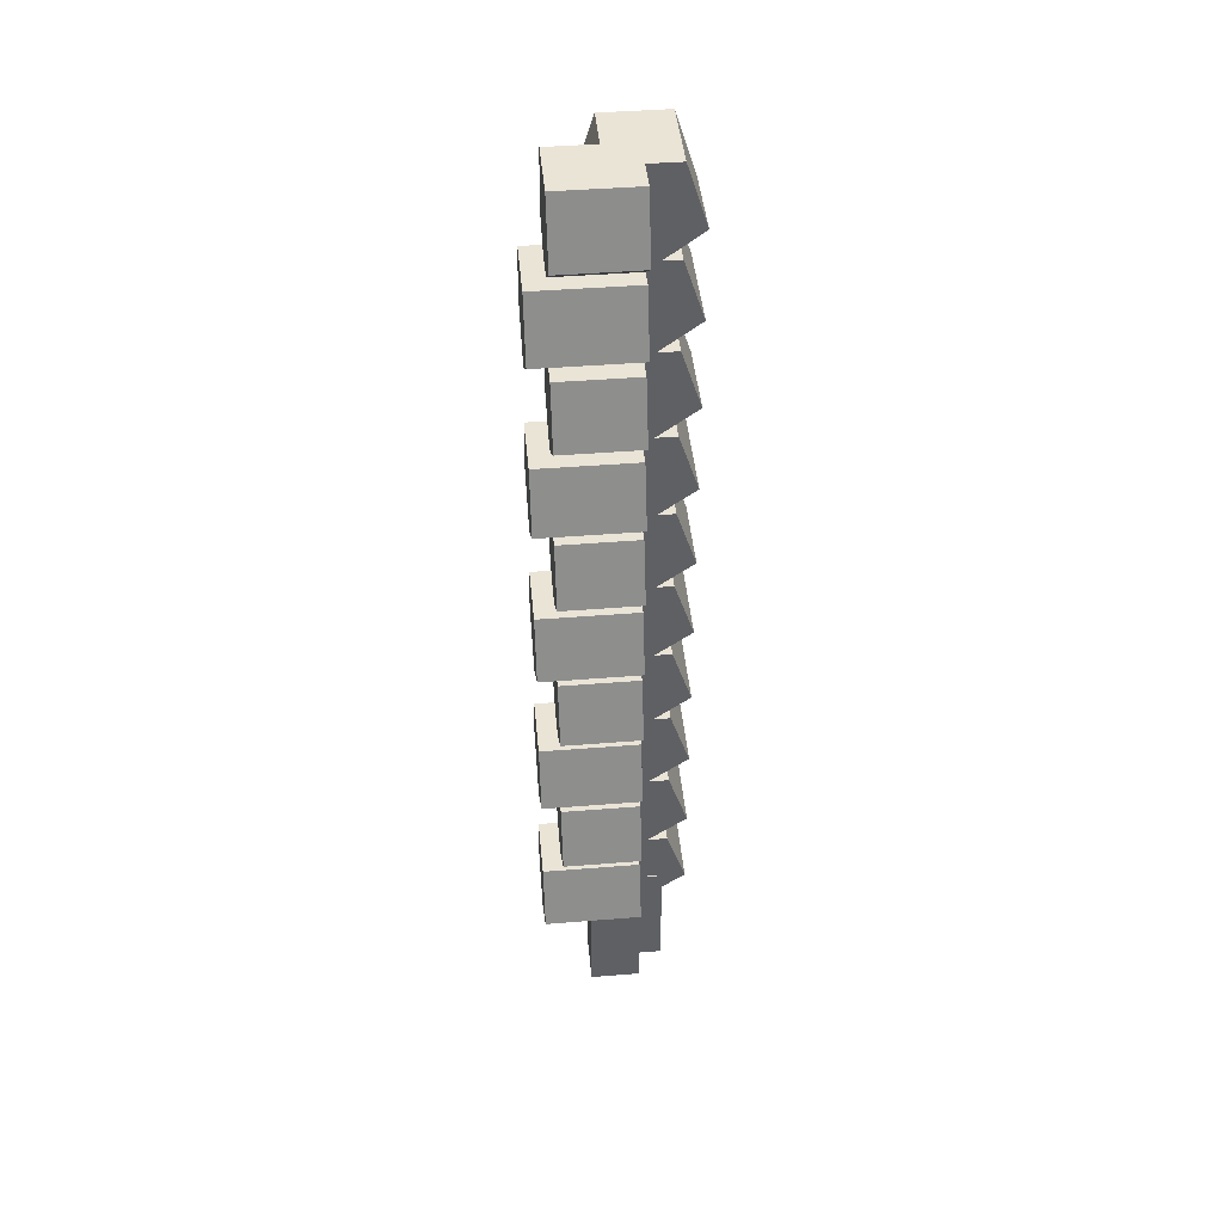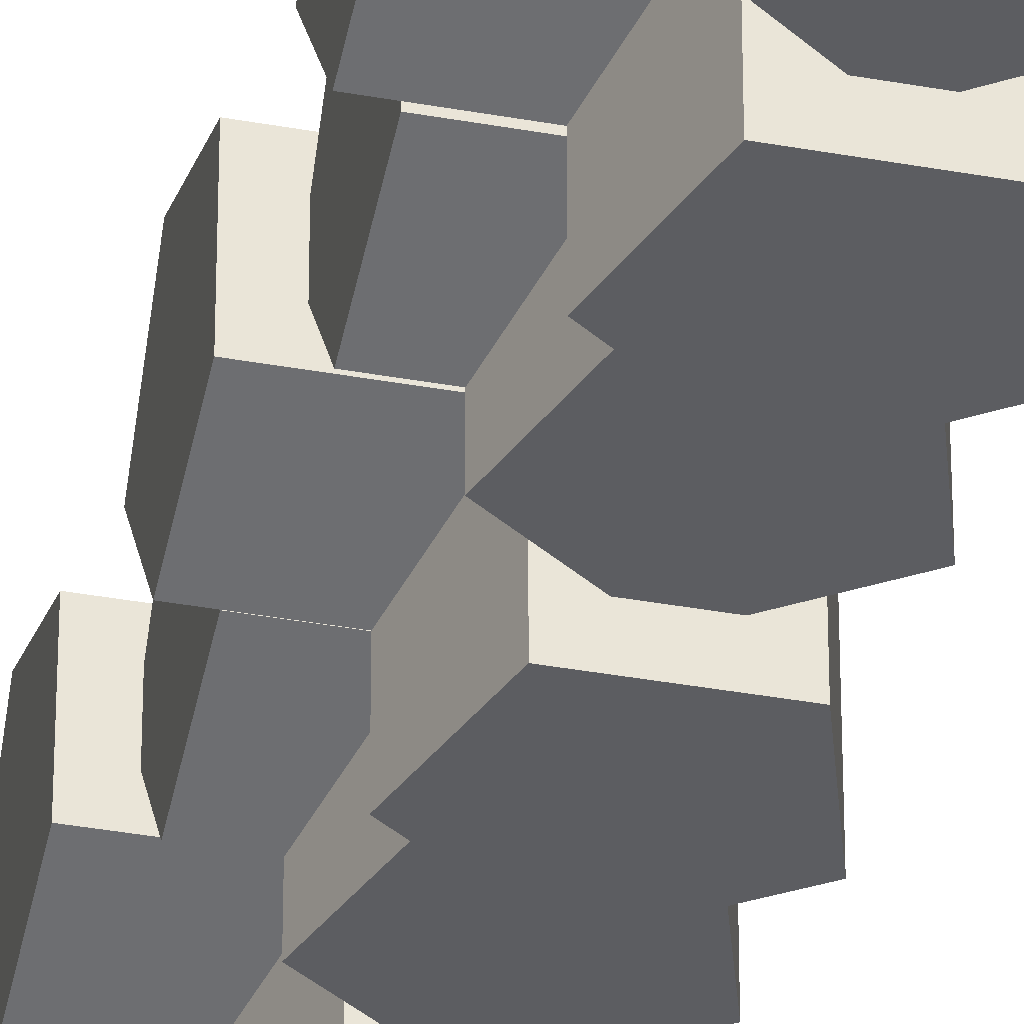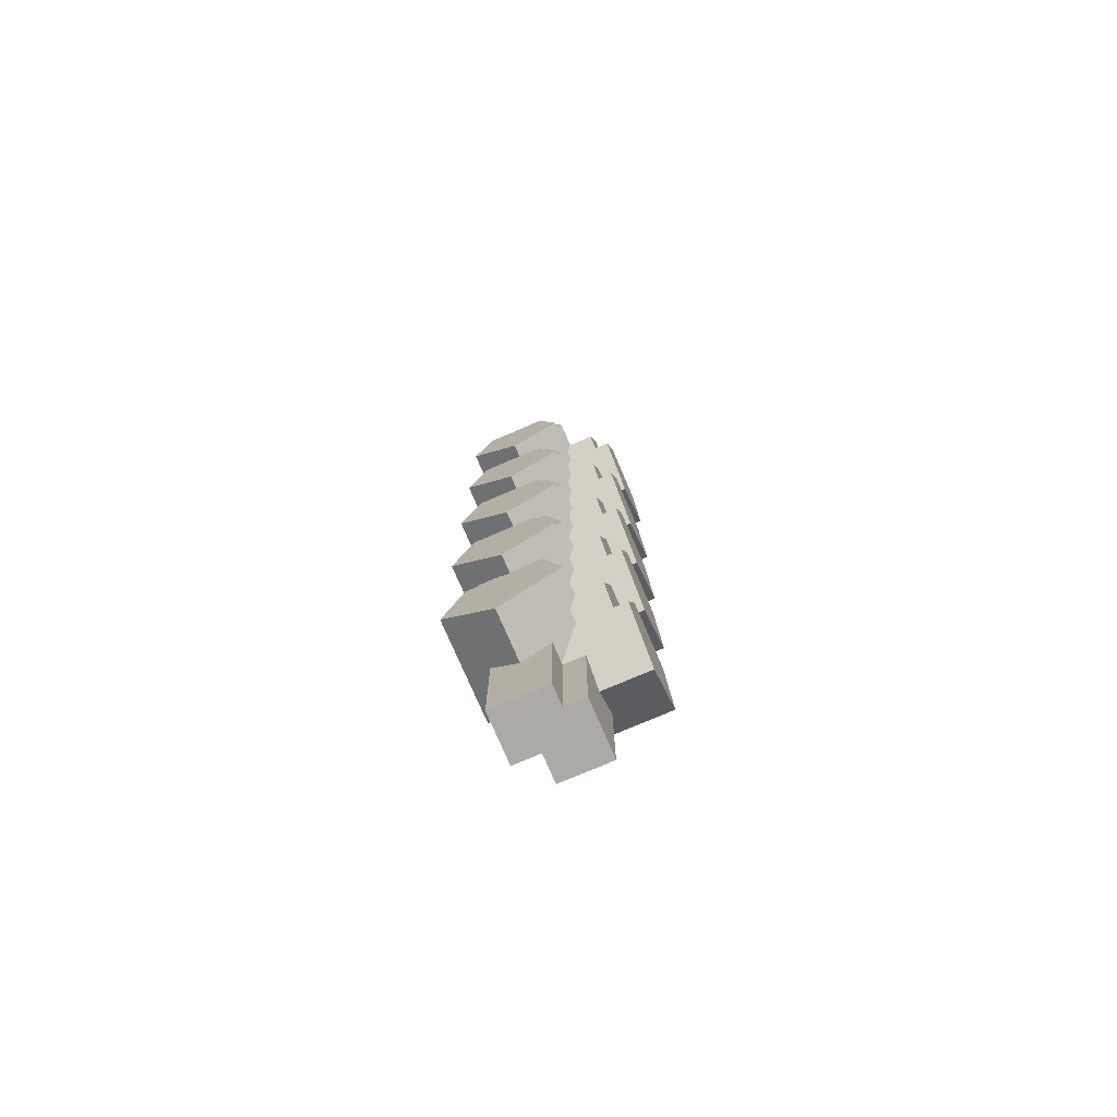
<metadata>
{"format":"obj","ext":"obj","renderer":"f3d","projection":"perspective","resolution":1024,"background":"white","views":[{"elev":43.6,"azim":-95.4,"up":"+Y"},{"elev":-36.5,"azim":166.6,"up":"+Z"},{"elev":-75.9,"azim":113.2,"up":"+Y"}]}
</metadata>
<code>
o Cylinder.004
v 0.4991 0.1309 -0.5292
v 0.4991 0 -0.5292
v 0.4991 0.1309 -0.4722
v 0.4991 0 -0.4722
v 0.5001 0.899 -0.5
v 0.5001 0.9369 -0.5522
v 0.5001 1 -0.5323
v 0.5001 1 -0.4677
v 0.5001 0.9369 -0.4478
v 0.5001 0.8101 -0.5
v 0.5001 0.848 -0.5522
v 0.5001 0.9094 -0.5323
v 0.5001 0.9094 -0.4677
v 0.5001 0.848 -0.4478
v 0.5001 0.7189 -0.5
v 0.5001 0.7569 -0.5522
v 0.5001 0.8182 -0.5323
v 0.5001 0.8182 -0.4677
v 0.5001 0.7569 -0.4478
v 0.5001 0.6278 -0.5
v 0.5001 0.6657 -0.5522
v 0.5001 0.7271 -0.5323
v 0.5001 0.7271 -0.4677
v 0.5001 0.6657 -0.4478
v 0.5001 0.5392 -0.5
v 0.5001 0.5771 -0.5522
v 0.5001 0.6384 -0.5323
v 0.5001 0.6384 -0.4677
v 0.5001 0.5771 -0.4478
v 0.5001 0.4505 -0.5
v 0.5001 0.4885 -0.5522
v 0.5001 0.5498 -0.5323
v 0.5001 0.5498 -0.4677
v 0.5001 0.4885 -0.4478
v 0.5001 0.3619 -0.5
v 0.5001 0.3998 -0.5522
v 0.5001 0.4612 -0.5323
v 0.5001 0.4612 -0.4677
v 0.5001 0.3998 -0.4478
v 0.5001 0.2733 -0.5
v 0.5001 0.3112 -0.5522
v 0.5001 0.3726 -0.5323
v 0.5001 0.3726 -0.4677
v 0.5001 0.3112 -0.4478
v 0.5001 0.1821 -0.5
v 0.5001 0.22 -0.5522
v 0.5001 0.2814 -0.5323
v 0.5001 0.2814 -0.4677
v 0.5001 0.22 -0.4478
v 0.5001 0.09097 -0.5
v 0.5001 0.1289 -0.5522
v 0.5001 0.1903 -0.5323
v 0.5001 0.1903 -0.4677
v 0.5001 0.1289 -0.4478
v 0.4709 0.1309 -0.4992
v 0.4709 0 -0.4992
v 0.5278 0.1309 -0.4992
v 0.5278 0 -0.4992
v 0.5 0.899 -0.5001
v 0.4479 0.9369 -0.5001
v 0.4678 1 -0.5001
v 0.5323 1 -0.5001
v 0.5522 0.9369 -0.5001
v 0.5 0.8101 -0.5001
v 0.4479 0.848 -0.5001
v 0.4678 0.9094 -0.5001
v 0.5323 0.9094 -0.5001
v 0.5522 0.848 -0.5001
v 0.5 0.7189 -0.5001
v 0.4479 0.7569 -0.5001
v 0.4678 0.8182 -0.5001
v 0.5323 0.8182 -0.5001
v 0.5522 0.7569 -0.5001
v 0.5 0.6278 -0.5001
v 0.4479 0.6657 -0.5001
v 0.4678 0.7271 -0.5001
v 0.5323 0.7271 -0.5001
v 0.5522 0.6657 -0.5001
v 0.5 0.5392 -0.5001
v 0.4479 0.5771 -0.5001
v 0.4678 0.6384 -0.5001
v 0.5323 0.6384 -0.5001
v 0.5522 0.5771 -0.5001
v 0.5 0.4505 -0.5001
v 0.4479 0.4885 -0.5001
v 0.4678 0.5498 -0.5001
v 0.5323 0.5498 -0.5001
v 0.5522 0.4885 -0.5001
v 0.5 0.3619 -0.5001
v 0.4479 0.3998 -0.5001
v 0.4678 0.4612 -0.5001
v 0.5323 0.4612 -0.5001
v 0.5522 0.3998 -0.5001
v 0.5 0.2733 -0.5001
v 0.4479 0.3112 -0.5001
v 0.4678 0.3726 -0.5001
v 0.5323 0.3726 -0.5001
v 0.5522 0.3112 -0.5001
v 0.5 0.1821 -0.5001
v 0.4479 0.22 -0.5001
v 0.4678 0.2814 -0.5001
v 0.5323 0.2814 -0.5001
v 0.5522 0.22 -0.5001
v 0.5 0.09097 -0.5001
v 0.4479 0.1289 -0.5001
v 0.4678 0.1903 -0.5001
v 0.5323 0.1903 -0.5001
v 0.5522 0.1289 -0.5001
v 0.5278 0.1309 -0.5508
v 0.5278 0 -0.5508
v 0.4709 0.1309 -0.5508
v 0.4709 0 -0.5508
v 0.5 0.9113 -0.5801
v 0.4596 0.9408 -0.5801
v 0.4751 0.99 -0.5801
v 0.525 0.99 -0.5801
v 0.5405 0.9408 -0.5801
v 0.5 0.8225 -0.6001
v 0.4596 0.8518 -0.6001
v 0.4751 0.8994 -0.6001
v 0.525 0.8994 -0.6001
v 0.5405 0.8518 -0.6001
v 0.5 0.7313 -0.5801
v 0.4596 0.7607 -0.5801
v 0.4751 0.8082 -0.5801
v 0.525 0.8082 -0.5801
v 0.5405 0.7607 -0.5801
v 0.5 0.6401 -0.6001
v 0.4596 0.6695 -0.6001
v 0.4751 0.7171 -0.6001
v 0.525 0.7171 -0.6001
v 0.5405 0.6695 -0.6001
v 0.5 0.5515 -0.5801
v 0.4596 0.5809 -0.5801
v 0.4751 0.6284 -0.5801
v 0.525 0.6284 -0.5801
v 0.5405 0.5809 -0.5801
v 0.5 0.4629 -0.6001
v 0.4596 0.4923 -0.6001
v 0.4751 0.5398 -0.6001
v 0.525 0.5398 -0.6001
v 0.5405 0.4923 -0.6001
v 0.5 0.3743 -0.5801
v 0.4596 0.4036 -0.5801
v 0.4751 0.4512 -0.5801
v 0.525 0.4512 -0.5801
v 0.5405 0.4036 -0.5801
v 0.5 0.2856 -0.6001
v 0.4596 0.315 -0.6001
v 0.4751 0.3626 -0.6001
v 0.525 0.3626 -0.6001
v 0.5405 0.315 -0.6001
v 0.5 0.1945 -0.5801
v 0.4596 0.2239 -0.5801
v 0.4751 0.2714 -0.5801
v 0.525 0.2714 -0.5801
v 0.5405 0.2239 -0.5801
v 0.5 0.1033 -0.6001
v 0.4596 0.1327 -0.6001
v 0.4751 0.1802 -0.6001
v 0.525 0.1802 -0.6001
v 0.5405 0.1327 -0.6001
v 0.5489 0.1309 -0.4722
v 0.5489 0 -0.4722
v 0.5489 0.1309 -0.5292
v 0.5489 0 -0.5292
v 0.5801 0.9113 -0.5
v 0.5801 0.9408 -0.5405
v 0.5801 0.99 -0.5249
v 0.5801 0.99 -0.4751
v 0.5801 0.9408 -0.4595
v 0.6001 0.822 -0.5
v 0.6001 0.8517 -0.5409
v 0.6001 0.8998 -0.5253
v 0.6001 0.8998 -0.4747
v 0.6001 0.8517 -0.4591
v 0.5801 0.7313 -0.5
v 0.5801 0.7607 -0.5404
v 0.5801 0.8082 -0.525
v 0.5801 0.8082 -0.475
v 0.5801 0.7607 -0.4596
v 0.6001 0.6401 -0.5
v 0.6001 0.6695 -0.5404
v 0.6001 0.7171 -0.525
v 0.6001 0.7171 -0.475
v 0.6001 0.6695 -0.4596
v 0.5801 0.5515 -0.5
v 0.5801 0.5809 -0.5404
v 0.5801 0.6284 -0.525
v 0.5801 0.6284 -0.475
v 0.5801 0.5809 -0.4596
v 0.6001 0.4629 -0.5
v 0.6001 0.4923 -0.5404
v 0.6001 0.5398 -0.525
v 0.6001 0.5398 -0.475
v 0.6001 0.4923 -0.4596
v 0.5801 0.3743 -0.5
v 0.5801 0.4036 -0.5404
v 0.5801 0.4512 -0.525
v 0.5801 0.4512 -0.475
v 0.5801 0.4036 -0.4596
v 0.6001 0.2856 -0.5
v 0.6001 0.315 -0.5404
v 0.6001 0.3626 -0.525
v 0.6001 0.3626 -0.475
v 0.6001 0.315 -0.4596
v 0.5801 0.1945 -0.5
v 0.5801 0.2239 -0.5404
v 0.5801 0.2714 -0.525
v 0.5801 0.2714 -0.475
v 0.5801 0.2239 -0.4596
v 0.6001 0.1033 -0.5
v 0.6001 0.1327 -0.5404
v 0.6001 0.1802 -0.525
v 0.6001 0.1802 -0.475
v 0.6001 0.1327 -0.4596
v 0.5 0.899 -0.5801
v 0.4479 0.9369 -0.5801
v 0.4678 1 -0.5801
v 0.5323 1 -0.5801
v 0.5522 0.9369 -0.5801
v 0.5 0.8101 -0.6001
v 0.4479 0.848 -0.6001
v 0.4678 0.9094 -0.6001
v 0.5323 0.9094 -0.6001
v 0.5522 0.848 -0.6001
v 0.5 0.7189 -0.5801
v 0.4479 0.7569 -0.5801
v 0.4678 0.8182 -0.5801
v 0.5323 0.8182 -0.5801
v 0.5522 0.7569 -0.5801
v 0.5 0.6278 -0.6001
v 0.4479 0.6657 -0.6001
v 0.4678 0.7271 -0.6001
v 0.5323 0.7271 -0.6001
v 0.5522 0.6657 -0.6001
v 0.5 0.5392 -0.5801
v 0.4479 0.5771 -0.5801
v 0.4678 0.6384 -0.5801
v 0.5323 0.6384 -0.5801
v 0.5522 0.5771 -0.5801
v 0.5 0.4505 -0.6001
v 0.4479 0.4885 -0.6001
v 0.4678 0.5498 -0.6001
v 0.5323 0.5498 -0.6001
v 0.5522 0.4885 -0.6001
v 0.5 0.3619 -0.5801
v 0.4479 0.3998 -0.5801
v 0.4678 0.4612 -0.5801
v 0.5323 0.4612 -0.5801
v 0.5522 0.3998 -0.5801
v 0.5 0.2733 -0.6001
v 0.4479 0.3112 -0.6001
v 0.4678 0.3726 -0.6001
v 0.5323 0.3726 -0.6001
v 0.5522 0.3112 -0.6001
v 0.5 0.1821 -0.5801
v 0.4479 0.22 -0.5801
v 0.4678 0.2814 -0.5801
v 0.5323 0.2814 -0.5801
v 0.5522 0.22 -0.5801
v 0.5 0.09097 -0.6001
v 0.4479 0.1289 -0.6001
v 0.4678 0.1903 -0.6001
v 0.5323 0.1903 -0.6001
v 0.5522 0.1289 -0.6001
v 0.6001 0.09097 -0.5
v 0.6001 0.1289 -0.5522
v 0.6001 0.1903 -0.5323
v 0.6001 0.1903 -0.4677
v 0.6001 0.1289 -0.4478
v 0.5801 0.1821 -0.5
v 0.5801 0.22 -0.5522
v 0.5801 0.2814 -0.5323
v 0.5801 0.2814 -0.4677
v 0.5801 0.22 -0.4478
v 0.6001 0.2733 -0.5
v 0.6001 0.3112 -0.5522
v 0.6001 0.3726 -0.5323
v 0.6001 0.3726 -0.4677
v 0.6001 0.3112 -0.4478
v 0.5801 0.3619 -0.5
v 0.5801 0.3998 -0.5522
v 0.5801 0.4612 -0.5323
v 0.5801 0.4612 -0.4677
v 0.5801 0.3998 -0.4478
v 0.6001 0.4505 -0.5
v 0.6001 0.4885 -0.5522
v 0.6001 0.5498 -0.5323
v 0.6001 0.5498 -0.4677
v 0.6001 0.4885 -0.4478
v 0.5801 0.5392 -0.5
v 0.5801 0.5771 -0.5522
v 0.5801 0.6384 -0.5323
v 0.5801 0.6384 -0.4677
v 0.5801 0.5771 -0.4478
v 0.6001 0.6278 -0.5
v 0.6001 0.6657 -0.5522
v 0.6001 0.7271 -0.5323
v 0.6001 0.7271 -0.4677
v 0.6001 0.6657 -0.4478
v 0.5801 0.7189 -0.5
v 0.5801 0.7569 -0.5522
v 0.5801 0.8182 -0.5323
v 0.5801 0.8182 -0.4677
v 0.5801 0.7569 -0.4478
v 0.6001 0.8101 -0.5
v 0.6001 0.848 -0.5522
v 0.6001 0.9094 -0.5323
v 0.6001 0.9094 -0.4677
v 0.6001 0.848 -0.4478
v 0.5801 0.899 -0.5
v 0.5801 0.9369 -0.5522
v 0.5801 1 -0.5323
v 0.5801 1 -0.4677
v 0.5801 0.9369 -0.4478
f 9 7 6
f 14 12 10
f 19 17 15
f 24 22 20
f 29 27 25
f 34 32 30
f 39 37 35
f 44 42 40
f 49 47 45
f 54 52 50
f 63 61 60
f 67 66 65
f 73 71 69
f 78 76 74
f 83 81 79
f 88 86 84
f 93 91 89
f 98 96 94
f 103 101 99
f 108 106 104
f 101 258 100
f 74 233 232
f 102 259 101
f 76 233 75
f 103 260 102
f 77 234 76
f 99 261 103
f 78 235 77
f 104 263 262
f 78 232 236
f 106 263 105
f 79 238 237
f 107 264 106
f 81 238 80
f 108 265 107
f 82 239 81
f 108 262 266
f 83 240 82
f 83 237 241
f 84 243 242
f 86 243 85
f 59 218 217
f 87 244 86
f 61 218 60
f 88 245 87
f 62 219 61
f 84 246 88
f 63 220 62
f 89 248 247
f 59 221 63
f 91 248 90
f 64 223 222
f 92 249 91
f 66 223 65
f 93 250 92
f 67 224 66
f 93 247 251
f 68 225 67
f 94 253 252
f 68 222 226
f 96 253 95
f 69 228 227
f 97 254 96
f 71 228 70
f 98 255 97
f 72 229 71
f 94 256 98
f 73 230 72
f 99 258 257
f 73 227 231
f 48 274 47
f 21 299 298
f 49 275 48
f 23 299 22
f 49 272 276
f 24 300 23
f 50 268 267
f 24 297 301
f 52 268 51
f 25 293 292
f 53 269 52
f 27 293 26
f 54 270 53
f 28 294 27
f 54 267 271
f 29 295 28
f 25 296 29
f 31 287 30
f 32 288 31
f 6 312 5
f 33 289 32
f 7 313 6
f 34 290 33
f 8 314 7
f 34 287 291
f 8 316 315
f 35 283 282
f 9 312 316
f 36 284 283
f 10 308 307
f 38 284 37
f 12 308 11
f 39 285 38
f 13 309 12
f 39 282 286
f 14 310 13
f 41 277 40
f 14 307 311
f 42 278 41
f 15 303 302
f 43 279 42
f 17 303 16
f 44 280 43
f 18 304 17
f 44 277 281
f 19 305 18
f 45 273 272
f 19 302 306
f 46 274 273
f 21 297 20
f 113 218 114
f 115 218 219
f 115 220 116
f 116 221 117
f 113 221 217
f 119 222 223
f 120 223 224
f 121 224 225
f 121 226 122
f 122 222 118
f 124 227 228
f 125 228 229
f 126 229 230
f 126 231 127
f 127 227 123
f 129 232 233
f 130 233 234
f 131 234 235
f 131 236 132
f 132 232 128
f 134 237 238
f 135 238 239
f 136 239 240
f 136 241 137
f 137 237 133
f 139 242 243
f 140 243 244
f 141 244 245
f 142 245 246
f 142 242 138
f 144 247 248
f 145 248 249
f 146 249 250
f 147 250 251
f 147 247 143
f 149 252 253
f 150 253 254
f 151 254 255
f 152 255 256
f 152 252 148
f 154 257 258
f 154 259 155
f 156 259 260
f 157 260 261
f 157 257 153
f 158 263 159
f 159 264 160
f 161 264 265
f 162 265 266
f 162 262 158
f 212 268 213
f 213 269 214
f 214 270 215
f 215 271 216
f 216 267 212
f 207 273 208
f 208 274 209
f 209 275 210
f 210 276 211
f 211 272 207
f 202 278 203
f 203 279 204
f 204 280 205
f 205 281 206
f 202 281 277
f 197 283 198
f 198 284 199
f 199 285 200
f 200 286 201
f 197 286 282
f 192 288 193
f 193 289 194
f 194 290 195
f 195 291 196
f 192 291 287
f 188 292 293
f 188 294 189
f 189 295 190
f 190 296 191
f 191 292 187
f 183 297 298
f 183 299 184
f 184 300 185
f 185 301 186
f 186 297 182
f 178 302 303
f 178 304 179
f 179 305 180
f 180 306 181
f 181 302 177
f 173 307 308
f 174 308 309
f 174 310 175
f 175 311 176
f 176 307 172
f 167 313 168
f 169 313 314
f 170 314 315
f 170 316 171
f 167 316 312
f 6 5 9
f 9 8 7
f 11 10 12
f 14 13 12
f 16 15 17
f 19 18 17
f 21 20 22
f 24 23 22
f 26 25 27
f 29 28 27
f 31 30 32
f 34 33 32
f 36 35 37
f 39 38 37
f 41 40 42
f 44 43 42
f 46 45 47
f 49 48 47
f 51 50 52
f 54 53 52
f 60 59 63
f 63 62 61
f 65 64 68
f 68 67 65
f 70 69 71
f 73 72 71
f 75 74 76
f 78 77 76
f 80 79 81
f 83 82 81
f 85 84 86
f 88 87 86
f 90 89 91
f 93 92 91
f 95 94 96
f 98 97 96
f 100 99 101
f 103 102 101
f 105 104 106
f 108 107 106
f 101 259 258
f 74 75 233
f 102 260 259
f 76 234 233
f 103 261 260
f 77 235 234
f 99 257 261
f 78 236 235
f 104 105 263
f 78 74 232
f 106 264 263
f 79 80 238
f 107 265 264
f 81 239 238
f 108 266 265
f 82 240 239
f 108 104 262
f 83 241 240
f 83 79 237
f 84 85 243
f 86 244 243
f 59 60 218
f 87 245 244
f 61 219 218
f 88 246 245
f 62 220 219
f 84 242 246
f 63 221 220
f 89 90 248
f 59 217 221
f 91 249 248
f 64 65 223
f 92 250 249
f 66 224 223
f 93 251 250
f 67 225 224
f 93 89 247
f 68 226 225
f 94 95 253
f 68 64 222
f 96 254 253
f 69 70 228
f 97 255 254
f 71 229 228
f 98 256 255
f 72 230 229
f 94 252 256
f 73 231 230
f 99 100 258
f 73 69 227
f 48 275 274
f 21 22 299
f 49 276 275
f 23 300 299
f 49 45 272
f 24 301 300
f 50 51 268
f 24 20 297
f 52 269 268
f 25 26 293
f 53 270 269
f 27 294 293
f 54 271 270
f 28 295 294
f 54 50 267
f 29 296 295
f 25 292 296
f 31 288 287
f 32 289 288
f 6 313 312
f 33 290 289
f 7 314 313
f 34 291 290
f 8 315 314
f 34 30 287
f 8 9 316
f 35 36 283
f 9 5 312
f 36 37 284
f 10 11 308
f 38 285 284
f 12 309 308
f 39 286 285
f 13 310 309
f 39 35 282
f 14 311 310
f 41 278 277
f 14 10 307
f 42 279 278
f 15 16 303
f 43 280 279
f 17 304 303
f 44 281 280
f 18 305 304
f 44 40 277
f 19 306 305
f 45 46 273
f 19 15 302
f 46 47 274
f 21 298 297
f 113 217 218
f 115 114 218
f 115 219 220
f 116 220 221
f 113 117 221
f 119 118 222
f 120 119 223
f 121 120 224
f 121 225 226
f 122 226 222
f 124 123 227
f 125 124 228
f 126 125 229
f 126 230 231
f 127 231 227
f 129 128 232
f 130 129 233
f 131 130 234
f 131 235 236
f 132 236 232
f 134 133 237
f 135 134 238
f 136 135 239
f 136 240 241
f 137 241 237
f 139 138 242
f 140 139 243
f 141 140 244
f 142 141 245
f 142 246 242
f 144 143 247
f 145 144 248
f 146 145 249
f 147 146 250
f 147 251 247
f 149 148 252
f 150 149 253
f 151 150 254
f 152 151 255
f 152 256 252
f 154 153 257
f 154 258 259
f 156 155 259
f 157 156 260
f 157 261 257
f 158 262 263
f 159 263 264
f 161 160 264
f 162 161 265
f 162 266 262
f 212 267 268
f 213 268 269
f 214 269 270
f 215 270 271
f 216 271 267
f 207 272 273
f 208 273 274
f 209 274 275
f 210 275 276
f 211 276 272
f 202 277 278
f 203 278 279
f 204 279 280
f 205 280 281
f 202 206 281
f 197 282 283
f 198 283 284
f 199 284 285
f 200 285 286
f 197 201 286
f 192 287 288
f 193 288 289
f 194 289 290
f 195 290 291
f 192 196 291
f 188 187 292
f 188 293 294
f 189 294 295
f 190 295 296
f 191 296 292
f 183 182 297
f 183 298 299
f 184 299 300
f 185 300 301
f 186 301 297
f 178 177 302
f 178 303 304
f 179 304 305
f 180 305 306
f 181 306 302
f 173 172 307
f 174 173 308
f 174 309 310
f 175 310 311
f 176 311 307
f 167 312 313
f 169 168 313
f 170 169 314
f 170 315 316
f 167 171 316
f 115 116 117
f 119 121 122
f 124 126 123
f 129 131 128
f 134 136 133
f 139 141 138
f 144 146 143
f 149 151 148
f 154 156 153
f 159 161 158
f 168 170 171
f 173 175 172
f 179 180 181
f 184 185 186
f 189 190 191
f 194 195 196
f 199 200 201
f 204 205 206
f 209 210 211
f 214 215 216
f 117 113 114
f 114 115 117
f 122 118 119
f 119 120 121
f 127 123 126
f 124 125 126
f 132 128 131
f 129 130 131
f 137 133 136
f 134 135 136
f 142 138 141
f 139 140 141
f 147 143 146
f 144 145 146
f 152 148 151
f 149 150 151
f 157 153 156
f 154 155 156
f 162 158 161
f 159 160 161
f 171 167 168
f 168 169 170
f 176 172 175
f 173 174 175
f 181 177 178
f 178 179 181
f 186 182 183
f 183 184 186
f 191 187 188
f 188 189 191
f 196 192 193
f 193 194 196
f 201 197 198
f 198 199 201
f 206 202 203
f 203 204 206
f 211 207 208
f 208 209 211
f 216 212 213
f 213 214 216
f 4 1 2
f 58 55 56
f 111 110 112
f 58 109 57
f 57 111 55
f 58 112 110
f 55 112 56
f 165 164 166
f 4 163 3
f 3 165 1
f 4 166 164
f 1 166 2
f 4 3 1
f 58 57 55
f 111 109 110
f 58 110 109
f 57 109 111
f 58 56 112
f 55 111 112
f 165 163 164
f 4 164 163
f 3 163 165
f 4 2 166
f 1 165 166

</code>
